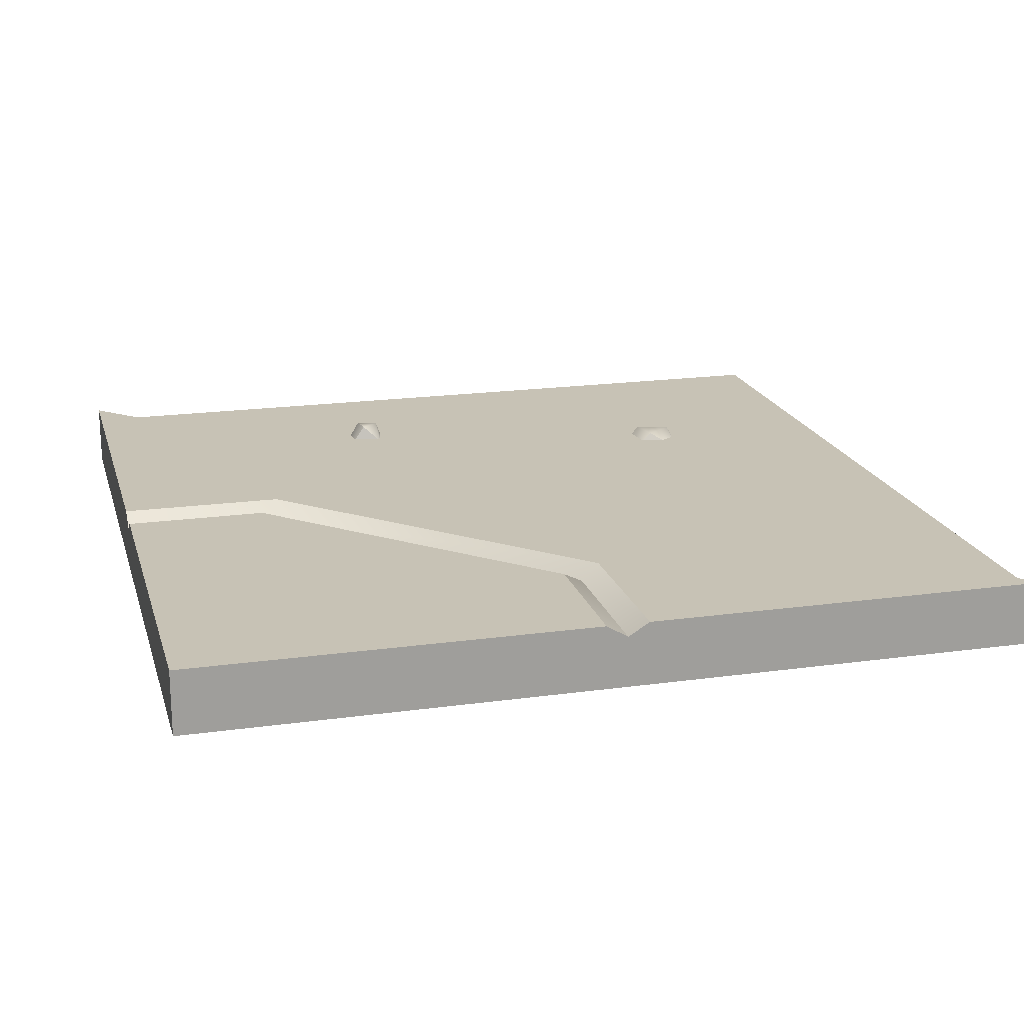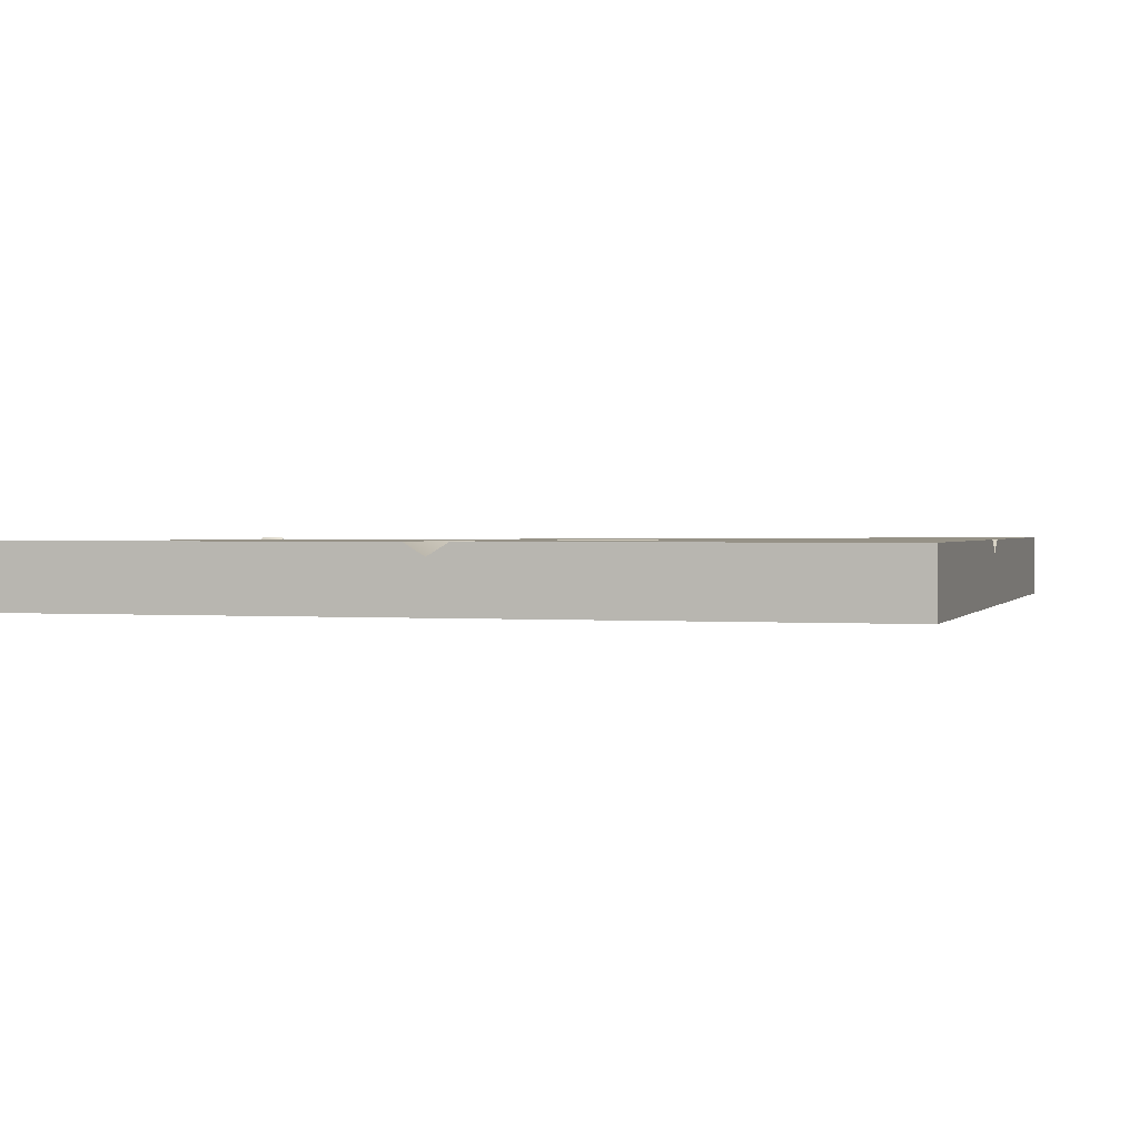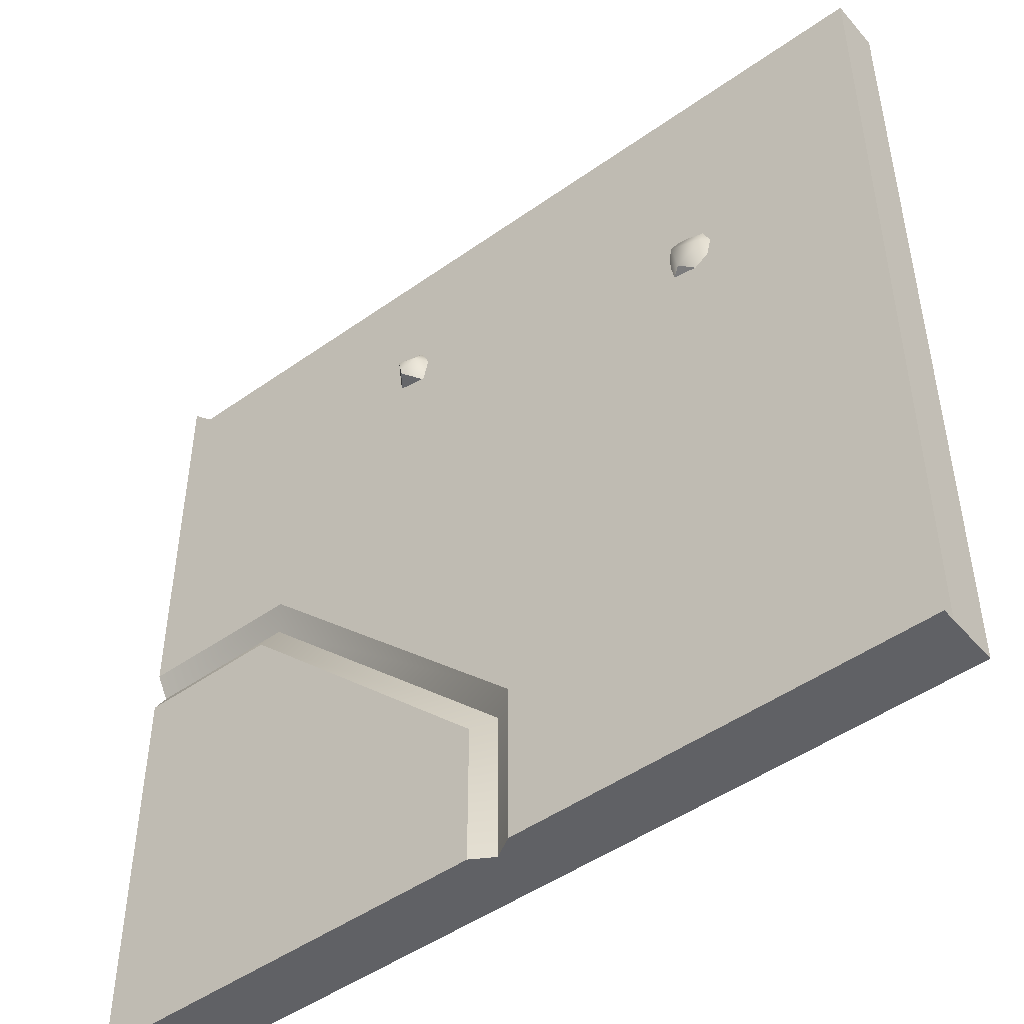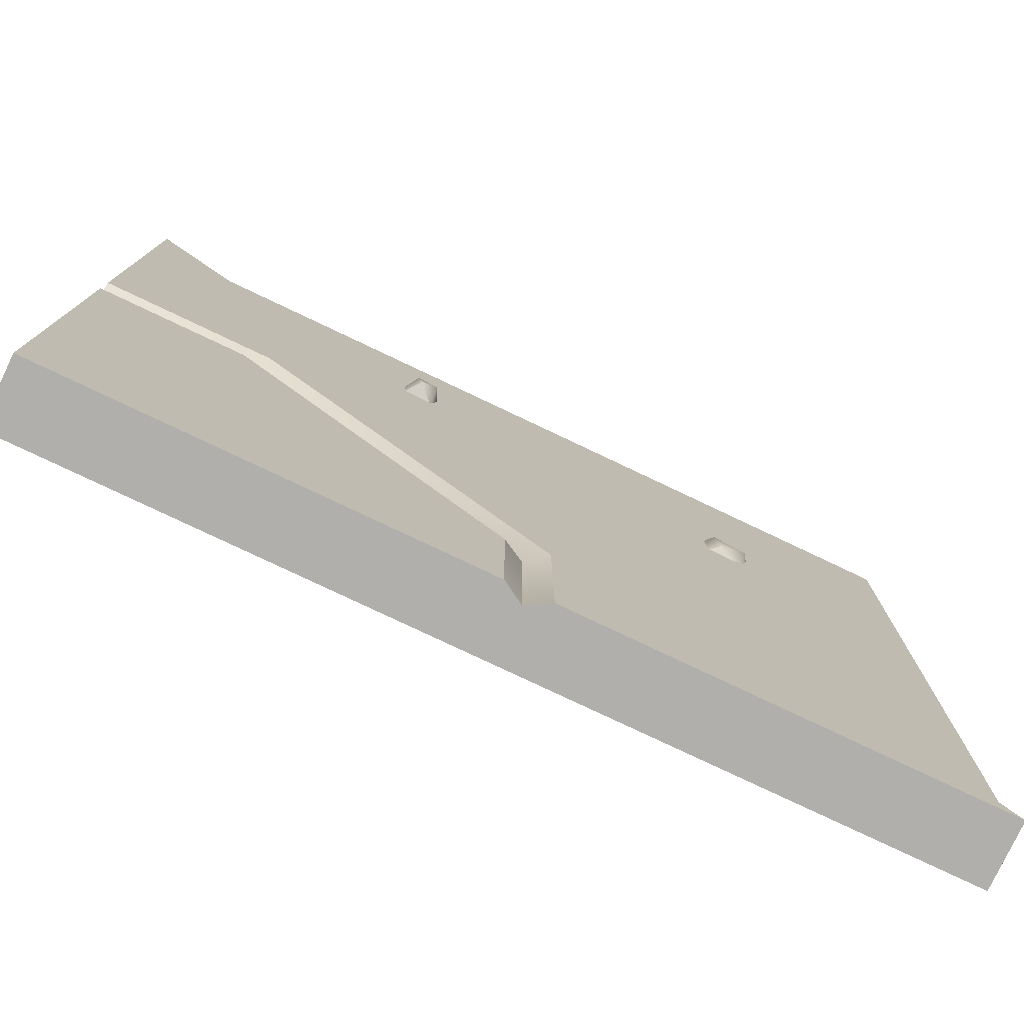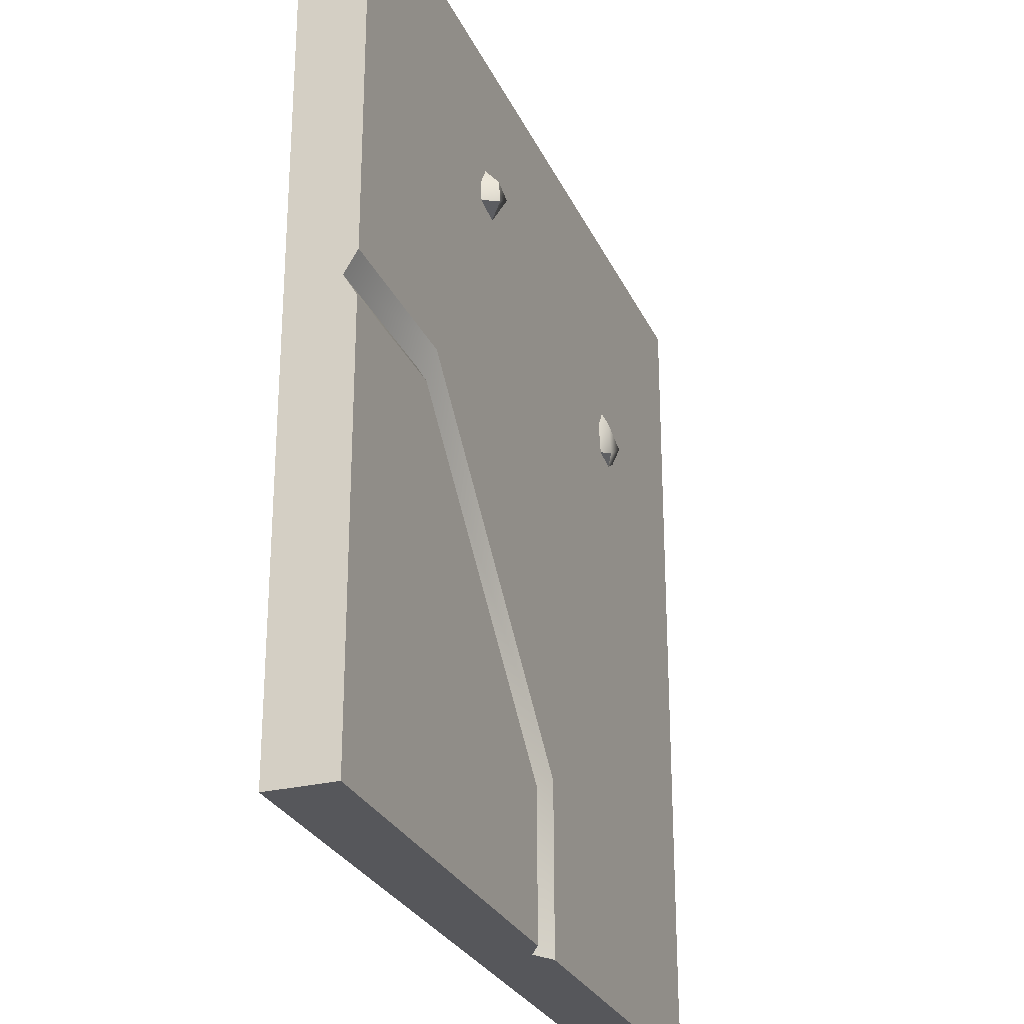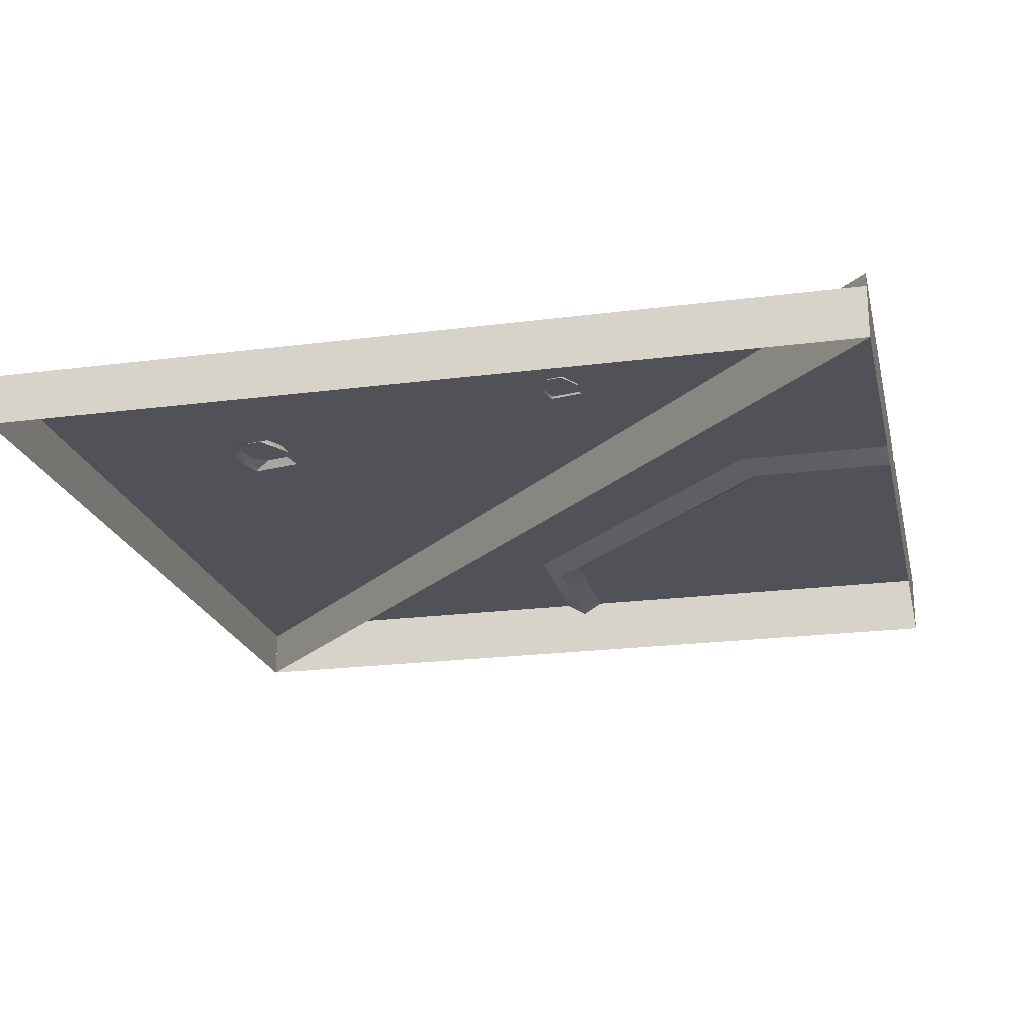
<metadata>
{"format":"obj","ext":"obj","renderer":"f3d","projection":"perspective","resolution":1024,"background":"white","views":[{"elev":19.0,"azim":165.2,"up":"+Y"},{"elev":1.1,"azim":106.4,"up":"+Y"},{"elev":-47.8,"azim":-141.4,"up":"+Z"},{"elev":-78.1,"azim":154.6,"up":"+Z"},{"elev":-27.4,"azim":110.6,"up":"+Z"},{"elev":-21.4,"azim":13.0,"up":"+Y"}]}
</metadata>
<code>
o floor_dirt_small_corner
v 1 0.05 -1
v -1 0.05 -1
v 1 0.05 1
v 0.05 0.05 -0.6672
v -0.04835 0.05 -0.6164
v 0 0.02 -0.6446
v 0.6672 0.05 -0.05
v 0.6164 0.05 0.04835
v 0.6446 0.02 0
v -0.05 0.05 -1
v 0.05 0.05 -1
v 0 0.02 -1
v 1 0.05 -0.05
v 1 0.05 0.05
v 1 0.02 0
v 1 -0.1 -1
v -1 -0.1 -1
v 1 -0.1 1
v -1 -0.1 -1
v 1 -0.1 1
v -0.5693 -0 0.5354
v -0.5108 -0 0.5434
v -0.516 0.03844 0.3982
v -0.5804 0.03844 0.4417
v -0.5843 -0 0.3649
v -0.6075 -0 0.4565
v -0.5023 0.03844 0.4706
v -0.463 -0 0.4631
v -0.4679 -0 0.3881
v -1 -0.1 1
v -1 0.02 -1
v 1 0.02 1
v -1 0.02 1
v 0.2442 0.01535 0.7037
v 0.2807 0.01535 0.7086
v 0.2774 0.05379 0.6183
v 0.2373 0.05379 0.6453
v 0.2349 0.01535 0.5975
v 0.2204 0.01535 0.6546
v 0.2859 0.05379 0.6633
v 0.3104 0.01535 0.6587
v 0.3073 0.01535 0.612
f 5 8 9 6
f 6 9 7 4
f 10 5 6 12
f 12 6 4 11
f 8 14 15 9
f 9 15 13 7
f 11 13 1
f 13 15 16 1
f 15 14 3 18
f 10 12 17 2
f 12 11 1 16
f 15 18 16
f 4 7 13 11
f 12 16 17
f 5 10 2
f 2 3 8 5
f 2 17 18 3
f 3 14 8
f 29 25 23
f 22 27 21
f 24 27 23
f 24 26 21
f 27 24 21
f 25 26 24
f 25 24 23
f 27 29 23
f 28 27 22
f 29 27 28
f 31 33 32
f 30 20 32 33
f 19 30 33 31
f 42 38 36
f 35 40 34
f 37 40 36
f 37 39 34
f 40 37 34
f 38 39 37
f 38 37 36
f 40 42 36
f 41 40 35
f 42 40 41

</code>
